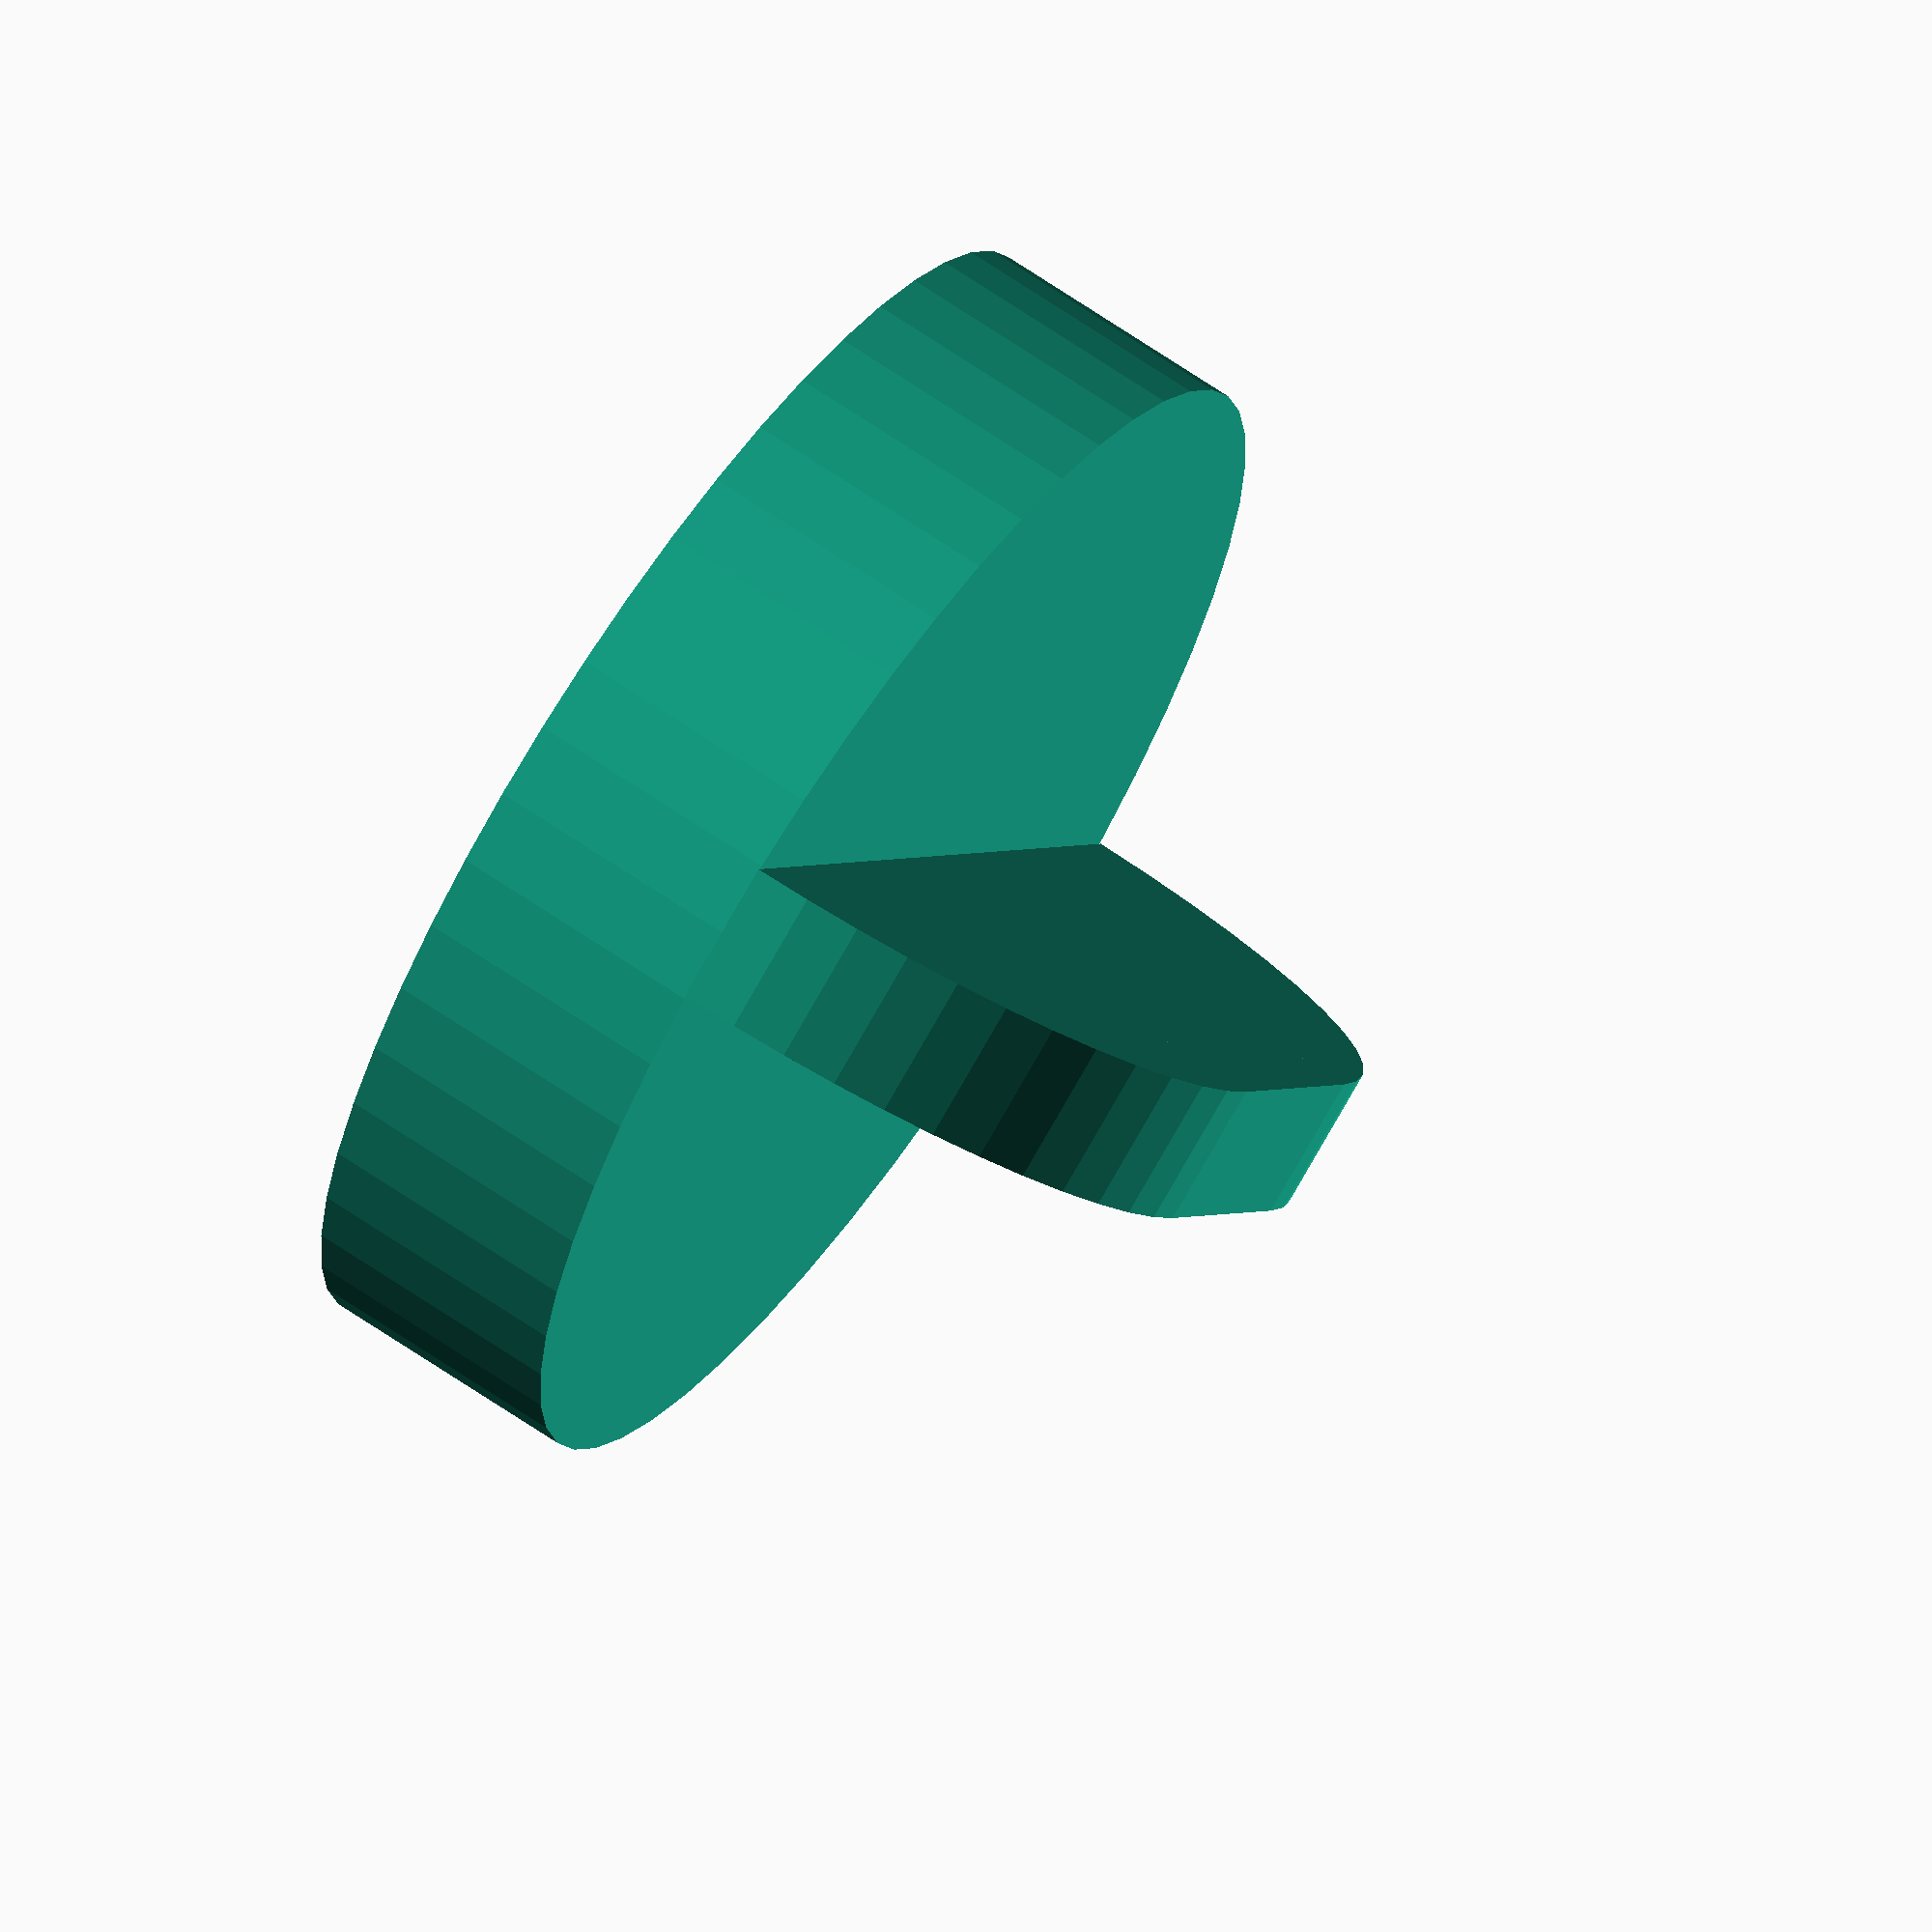
<openscad>
baseThickness = 9;
baseDiameter = 42;
knobHeight = 8;
knobFlatThickness = 5.5;
knobDiameter = 6.5;
knobSlotWidth = 0.8;
knobSlotDepth = 5.5;
handleHeight = 15;
handleWidth = 5;

$fn = 50;
module knobFlattener()
{
    cube([knobDiameter, knobDiameter, knobHeight], center = false);
}

module twistKnob()
{
    difference()
    {
        cylinder(knobHeight, d=knobDiameter, center = false);
        union()
        {
            translate([-knobDiameter/2, knobFlatThickness/2, 0])
                knobFlattener();
            translate([-knobDiameter/2, -knobFlatThickness/2-knobDiameter, 0])
                knobFlattener();
            //translate([-knobDiameter/2, -knobSlotWidth/2, knobHeight - knobSlotDepth])
                //cube([knobDiameter, knobSlotWidth, knobSlotDepth], center=false);
        }
   }
}

module handleEdge()
{
    rotate_extrude(angle =90, convexity = 10)
        square([handleHeight,handleWidth], center=false);
}


module handle()
{
    translate([baseDiameter/2- handleHeight, handleWidth/2, 0])
        rotate([90,0,0])
            handleEdge();
    translate([-(baseDiameter/2- handleHeight), -handleWidth/2, 0])
        rotate([90,0,180])
            handleEdge();
    translate([-baseDiameter/2 +handleHeight, -handleWidth/2, 0])
        cube([baseDiameter - 2*handleHeight, handleWidth, handleHeight], center = false);
}

difference()
{
    cylinder(baseThickness, d=baseDiameter, center = false);
    twistKnob();
}
translate([0,0,baseThickness])
    handle();

//twistKnob();
</openscad>
<views>
elev=113.3 azim=241.0 roll=235.4 proj=o view=wireframe
</views>
